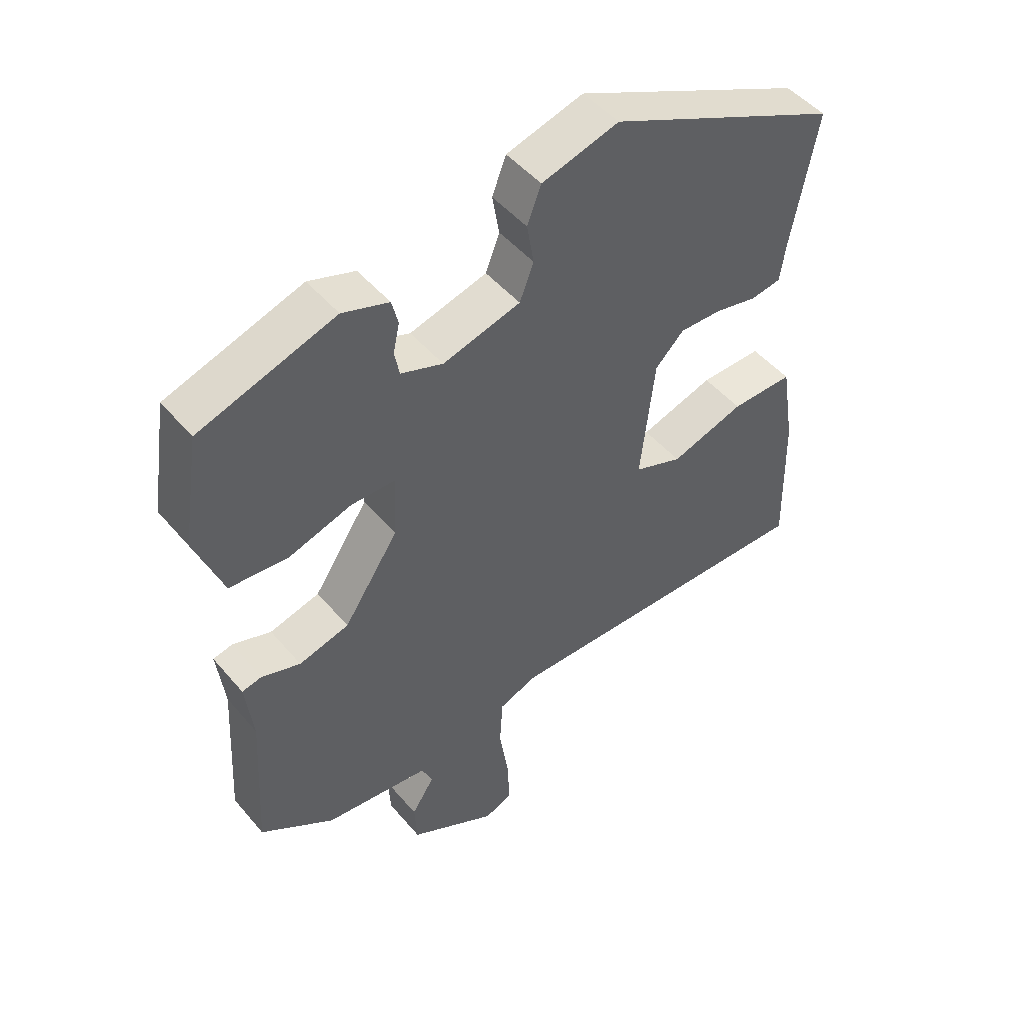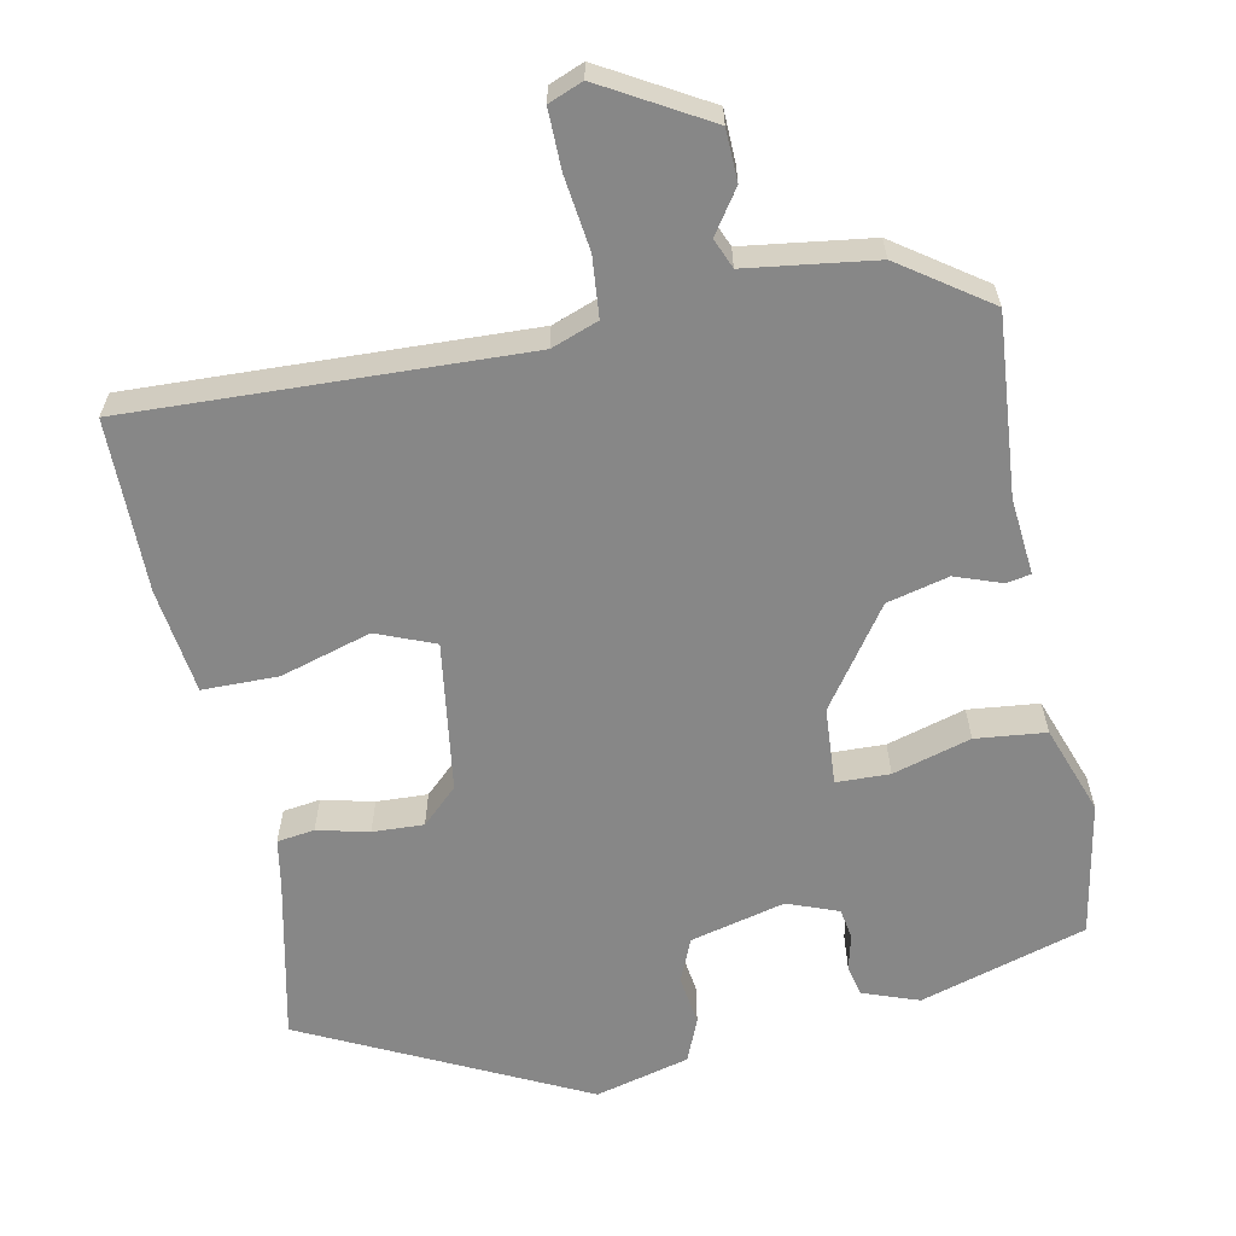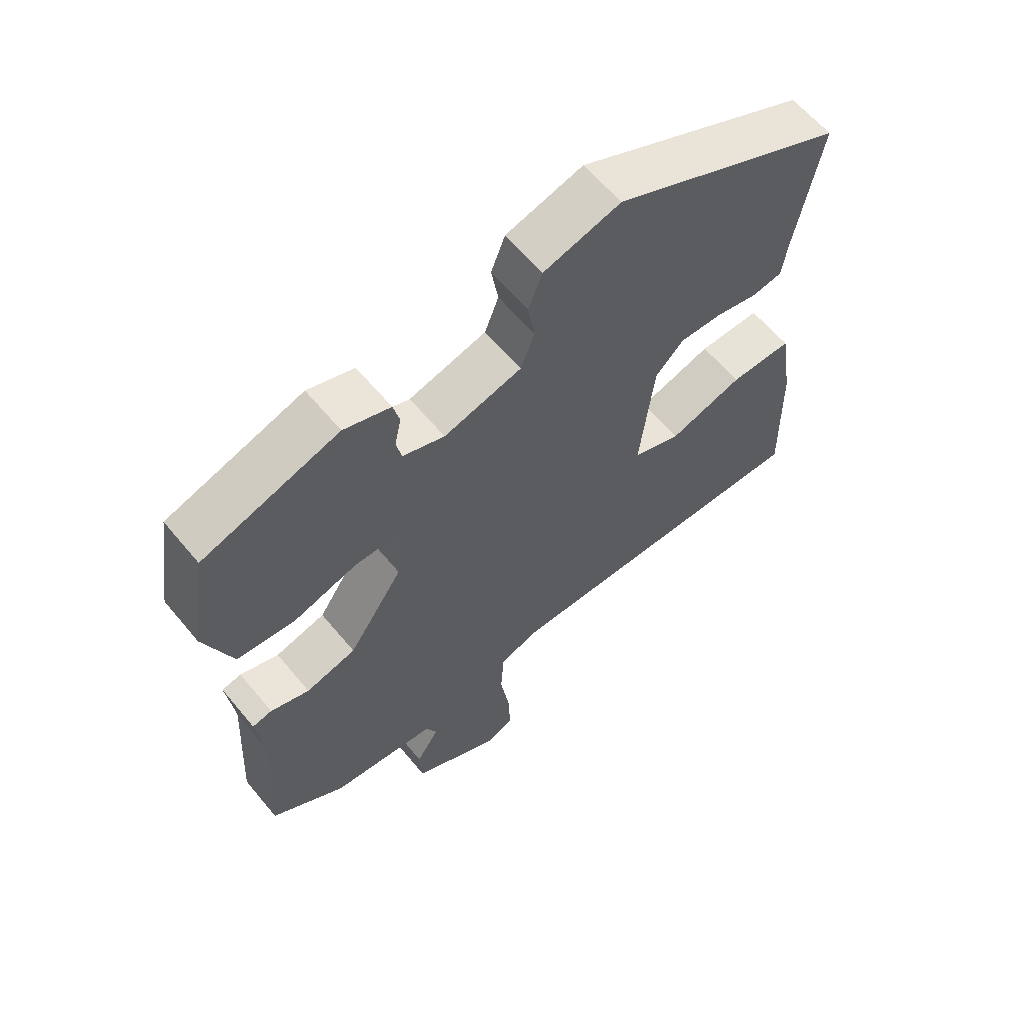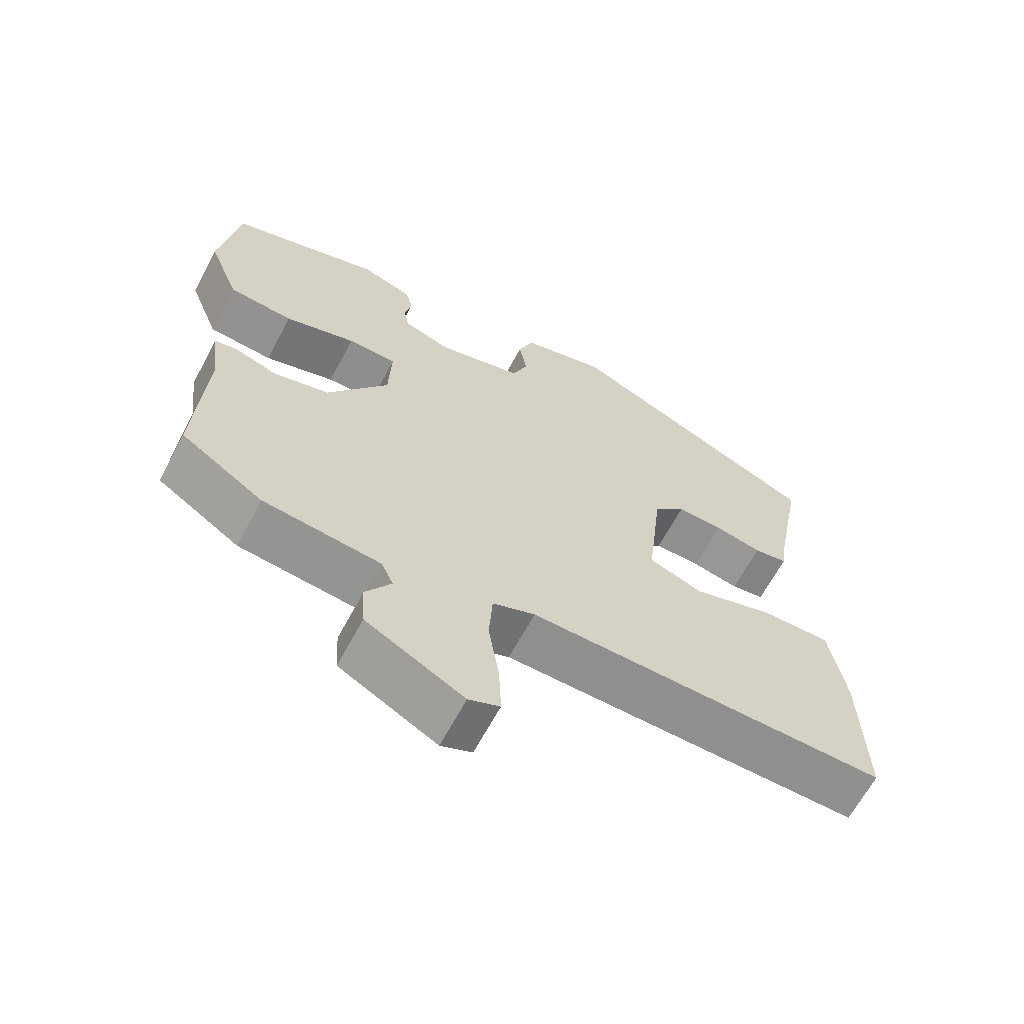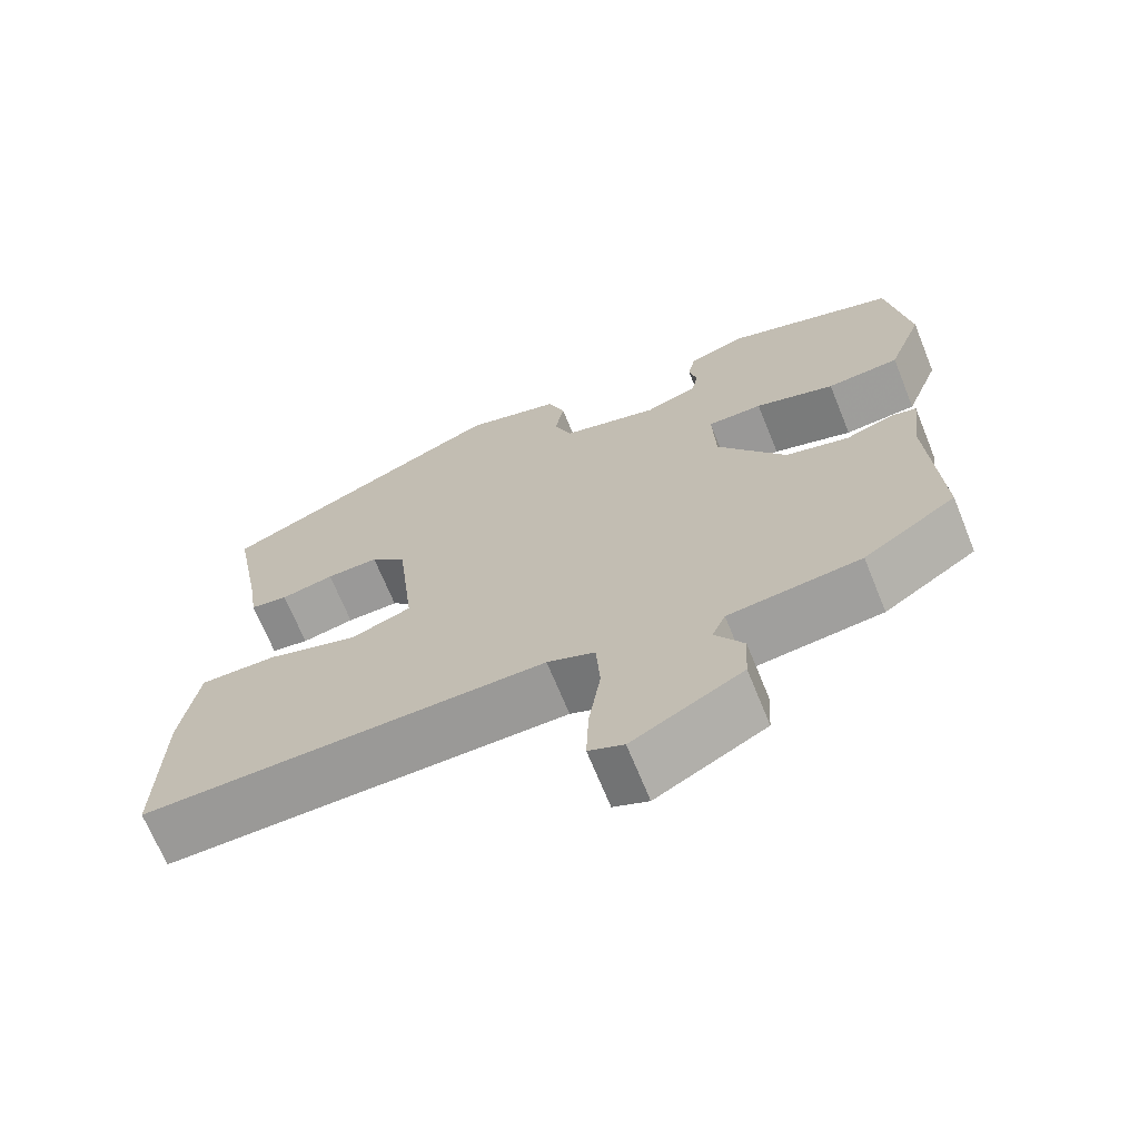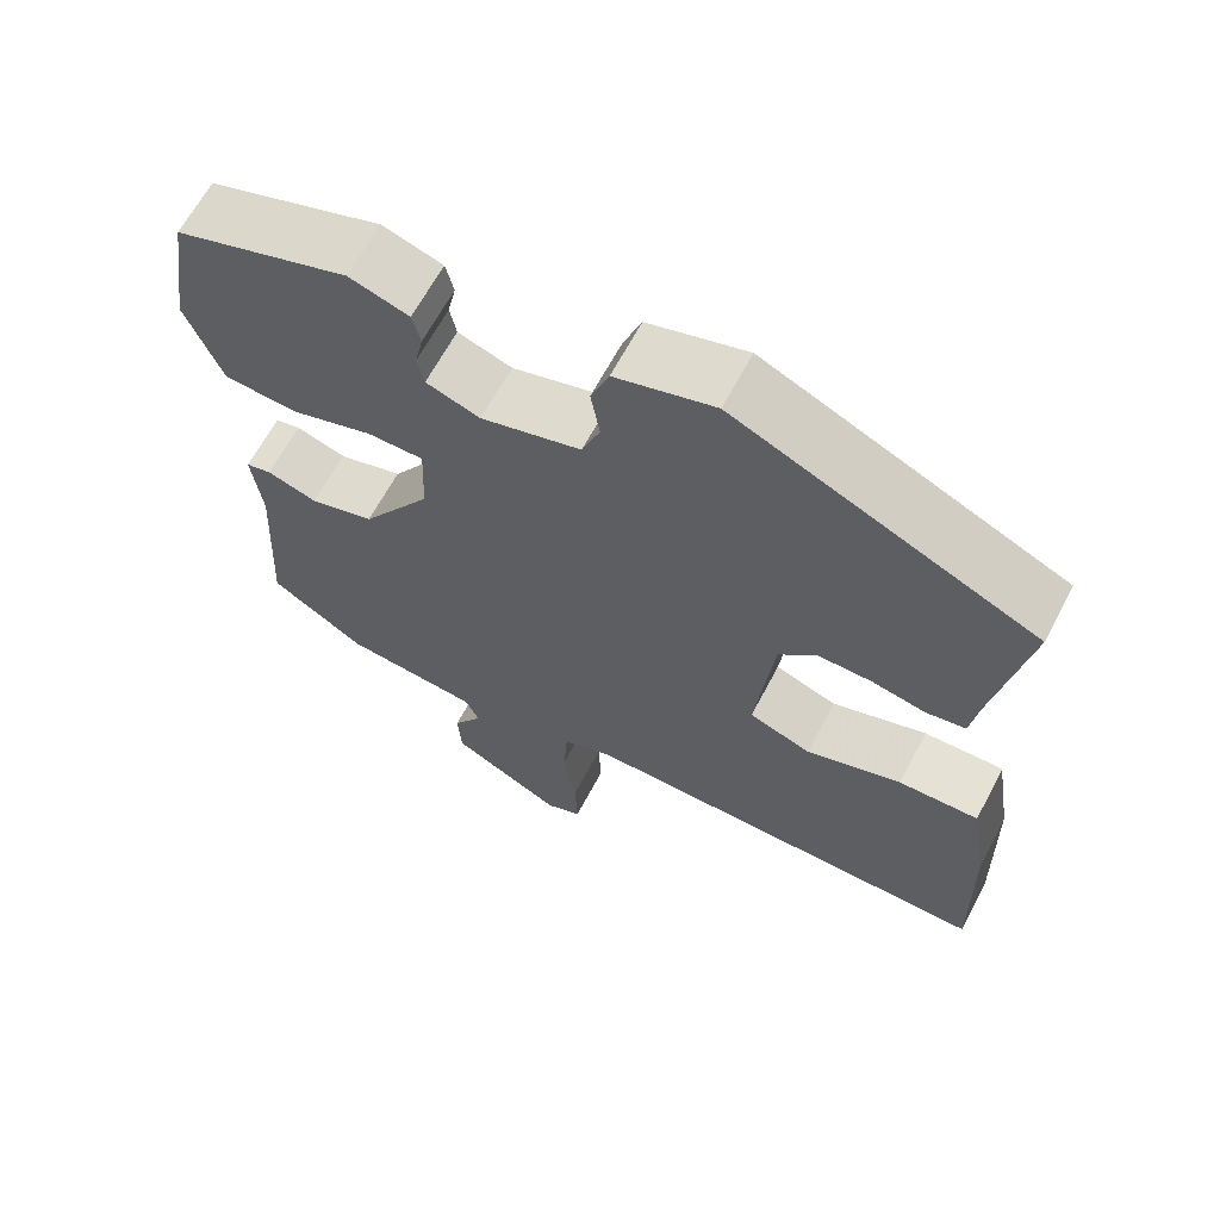
<metadata>
{"format":"obj","ext":"obj","renderer":"f3d","projection":"perspective","resolution":1024,"background":"white","views":[{"elev":48.3,"azim":-38.1,"up":"+Z"},{"elev":-62.3,"azim":-170.2,"up":"+Y"},{"elev":61.4,"azim":-39.5,"up":"+Z"},{"elev":-65.0,"azim":-28.0,"up":"+Z"},{"elev":-68.7,"azim":-157.9,"up":"+Z"},{"elev":64.6,"azim":27.8,"up":"+Z"}]}
</metadata>
<code>
v -0.501 0.07 0.402
v -0.288 0.07 0.473
v -0.215 0.07 0.449
v -0.205 0.07 0.409
v -0.215 0.07 0.363
v -0.207 0.07 0.324
v -0.141 0.07 0.301
v -0.019 0.07 0.335
v 0.003 0.07 0.392
v -0.008 0.07 0.456
v 0.014 0.07 0.513
v 0.135 0.07 0.548
v 0.5 0.07 0.382
v 0.46 0.07 0.17
v 0.451 0.07 0.108
v 0.403 0.07 0.1
v 0.336 0.07 0.114
v 0.27 0.07 0.115
v 0.225 0.07 0.07
v 0.203 0.07 -0.124
v 0.279 0.07 -0.152
v 0.395 0.07 -0.114
v 0.493 0.07 -0.112
v 0.515 0.07 -0.247
v 0.52 0.07 -0.47
v 0.01 0.07 -0.465
v -0.05 0.07 -0.489
v -0.055 0.07 -0.567
v -0.04 0.07 -0.662
v -0.037 0.07 -0.738
v -0.081 0.07 -0.757
v -0.219 0.07 -0.683
v -0.223 0.07 -0.617
v -0.187 0.07 -0.561
v -0.204 0.07 -0.523
v -0.37 0.07 -0.505
v -0.486 0.07 -0.429
v -0.473 0.07 -0.197
v -0.485 0.07 -0.098
v -0.454 0.07 -0.091
v -0.393 0.07 -0.111
v -0.314 0.07 -0.089
v -0.228 0.07 0.04
v -0.224 0.07 0.14
v -0.293 0.07 0.14
v -0.393 0.07 0.108
v -0.484 0.07 0.115
v -0.528 0.07 0.228
v -0.501 0 0.402
v -0.288 0 0.473
v -0.215 0 0.449
v -0.205 0 0.409
v -0.215 0 0.363
v -0.207 0 0.324
v -0.141 0 0.301
v -0.019 0 0.335
v 0.003 0 0.392
v -0.008 0 0.456
v 0.014 0 0.513
v 0.135 0 0.548
v 0.5 0 0.382
v 0.46 0 0.17
v 0.451 0 0.108
v 0.403 0 0.1
v 0.336 0 0.114
v 0.27 0 0.115
v 0.225 0 0.07
v 0.203 0 -0.124
v 0.279 0 -0.152
v 0.395 0 -0.114
v 0.493 0 -0.112
v 0.515 0 -0.247
v 0.52 0 -0.47
v 0.01 0 -0.465
v -0.05 0 -0.489
v -0.055 0 -0.567
v -0.04 0 -0.662
v -0.037 0 -0.738
v -0.081 0 -0.757
v -0.219 0 -0.683
v -0.223 0 -0.617
v -0.187 0 -0.561
v -0.204 0 -0.523
v -0.37 0 -0.505
v -0.486 0 -0.429
v -0.473 0 -0.197
v -0.485 0 -0.098
v -0.454 0 -0.091
v -0.393 0 -0.111
v -0.314 0 -0.089
v -0.228 0 0.04
v -0.224 0 0.14
v -0.293 0 0.14
v -0.393 0 0.108
v -0.484 0 0.115
v -0.528 0 0.228
f 3 4 5
f 2 3 5
f 1 2 5
f 48 1 5
f 47 48 5
f 46 47 5
f 45 46 5
f 44 45 5 6
f 43 44 6 7
f 38 39 40 41
f 38 41 42
f 37 38 42
f 36 37 42
f 35 36 42
f 34 35 42 43
f 32 33 34
f 31 32 34
f 30 31 34
f 29 30 34
f 28 29 34
f 43 7 8
f 34 43 8
f 28 34 8
f 27 28 8
f 24 25 26
f 23 24 26
f 22 23 26
f 21 22 26
f 20 21 26 27
f 14 15 16 17
f 14 17 18
f 13 14 18
f 12 13 18
f 11 12 18
f 10 11 18
f 9 10 18
f 27 8 9
f 20 27 9
f 19 20 9
f 9 18 19
f 53 52 51
f 53 51 50
f 53 50 49
f 53 49 96
f 53 96 95
f 53 95 94
f 53 94 93
f 54 53 93 92
f 55 54 92 91
f 89 88 87 86
f 90 89 86
f 90 86 85
f 90 85 84
f 90 84 83
f 91 90 83 82
f 82 81 80
f 82 80 79
f 82 79 78
f 82 78 77
f 82 77 76
f 56 55 91
f 56 91 82
f 56 82 76
f 56 76 75
f 74 73 72
f 74 72 71
f 74 71 70
f 74 70 69
f 75 74 69 68
f 65 64 63 62
f 66 65 62
f 66 62 61
f 66 61 60
f 66 60 59
f 66 59 58
f 66 58 57
f 57 56 75
f 57 75 68
f 57 68 67
f 67 66 57
f 1 49 50 2
f 2 50 51 3
f 3 51 52 4
f 4 52 53 5
f 5 53 54 6
f 6 54 55 7
f 7 55 56 8
f 8 56 57 9
f 9 57 58 10
f 10 58 59 11
f 11 59 60 12
f 12 60 61 13
f 13 61 62 14
f 14 62 63 15
f 15 63 64 16
f 16 64 65 17
f 17 65 66 18
f 18 66 67 19
f 19 67 68 20
f 20 68 69 21
f 21 69 70 22
f 22 70 71 23
f 23 71 72 24
f 24 72 73 25
f 25 73 74 26
f 26 74 75 27
f 27 75 76 28
f 28 76 77 29
f 29 77 78 30
f 30 78 79 31
f 31 79 80 32
f 32 80 81 33
f 33 81 82 34
f 34 82 83 35
f 35 83 84 36
f 36 84 85 37
f 37 85 86 38
f 38 86 87 39
f 39 87 88 40
f 40 88 89 41
f 41 89 90 42
f 42 90 91 43
f 43 91 92 44
f 44 92 93 45
f 45 93 94 46
f 46 94 95 47
f 47 95 96 48
f 48 96 49 1

</code>
